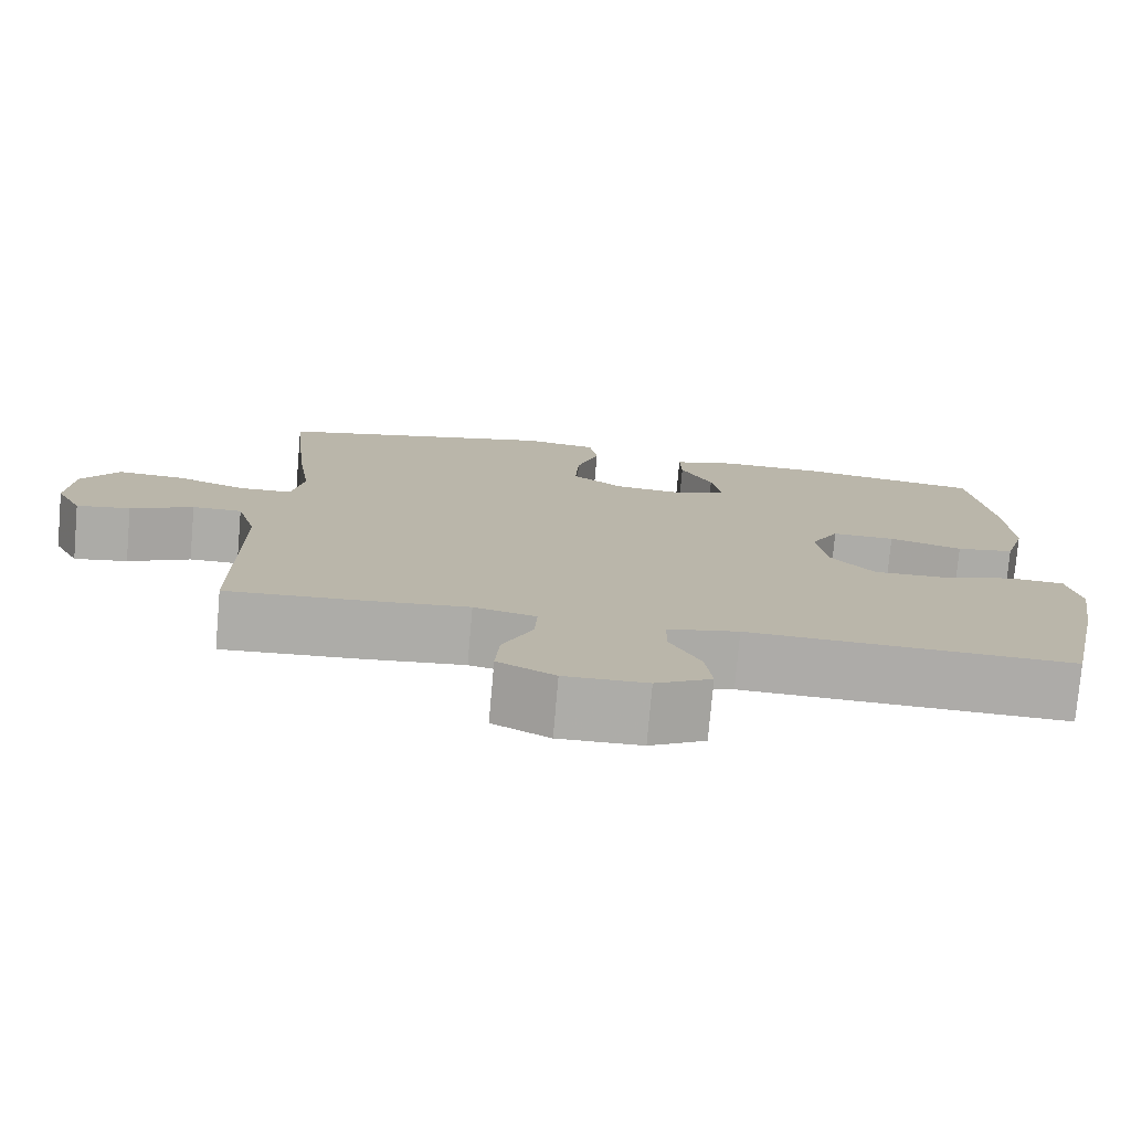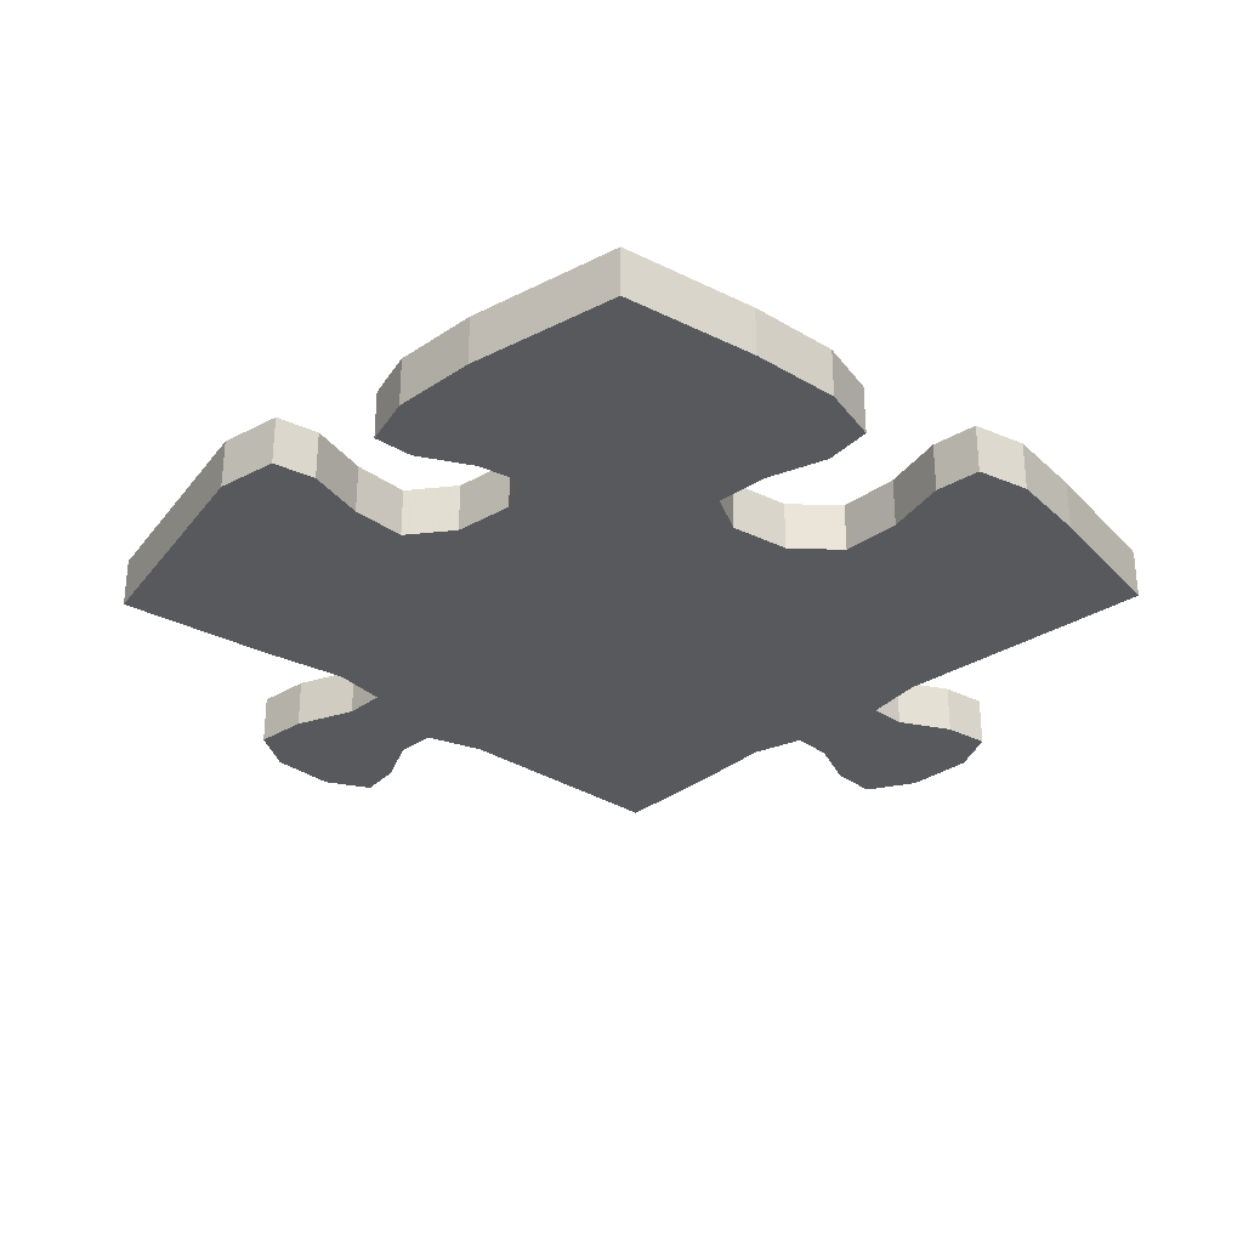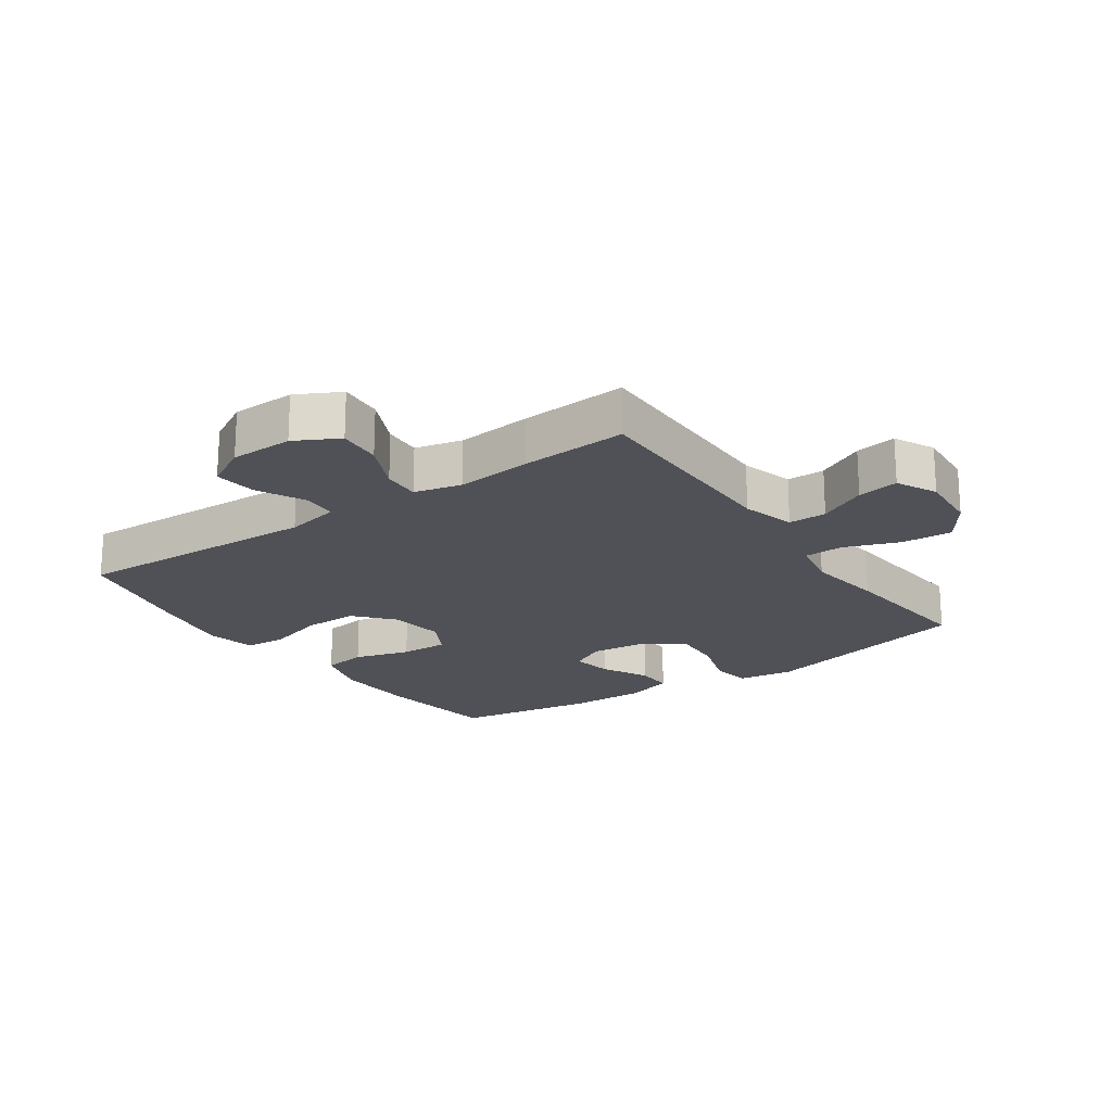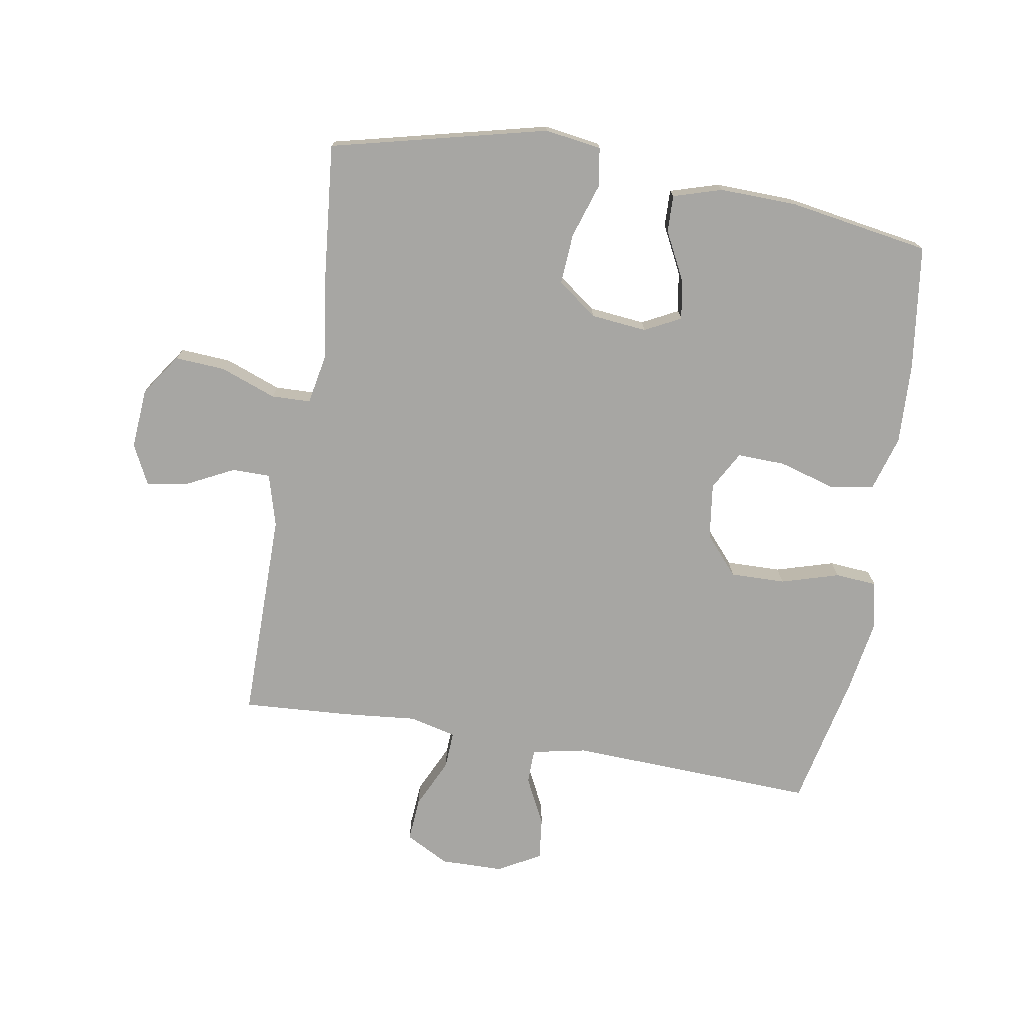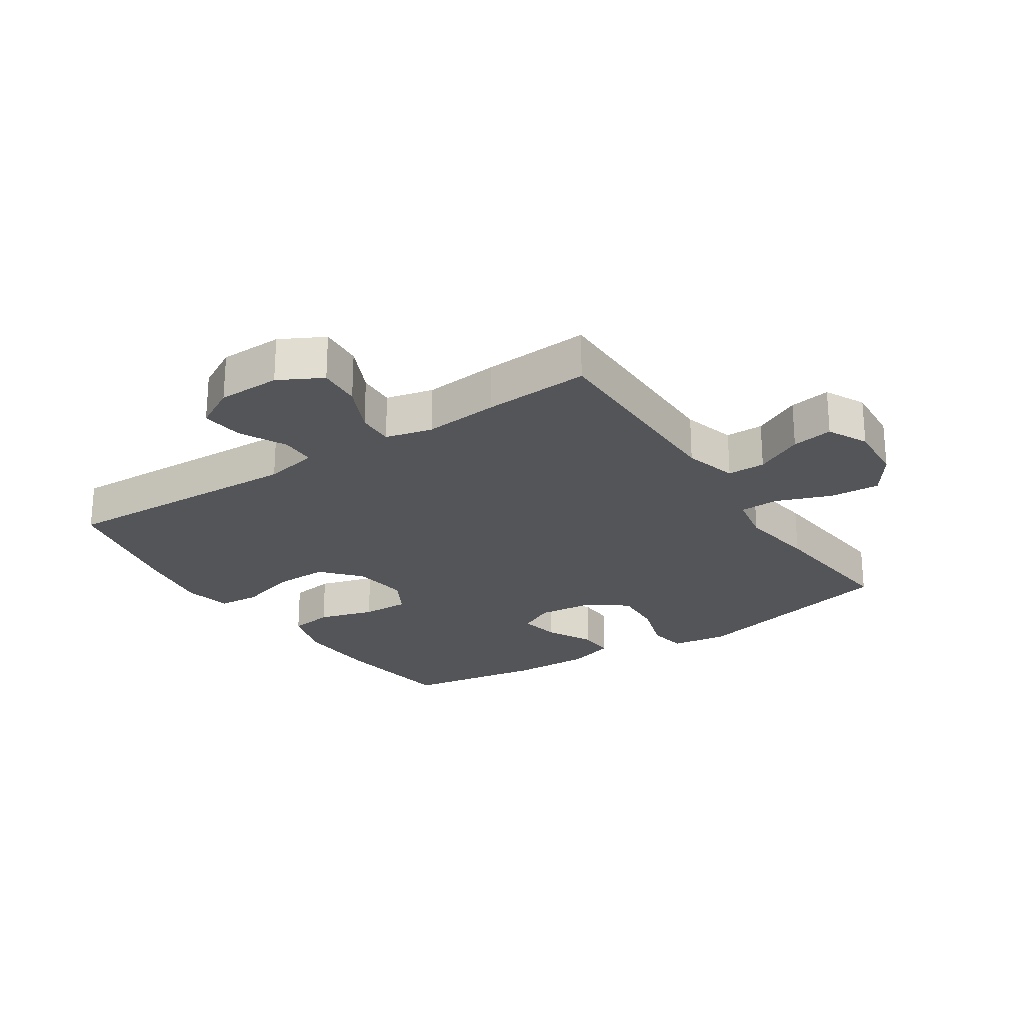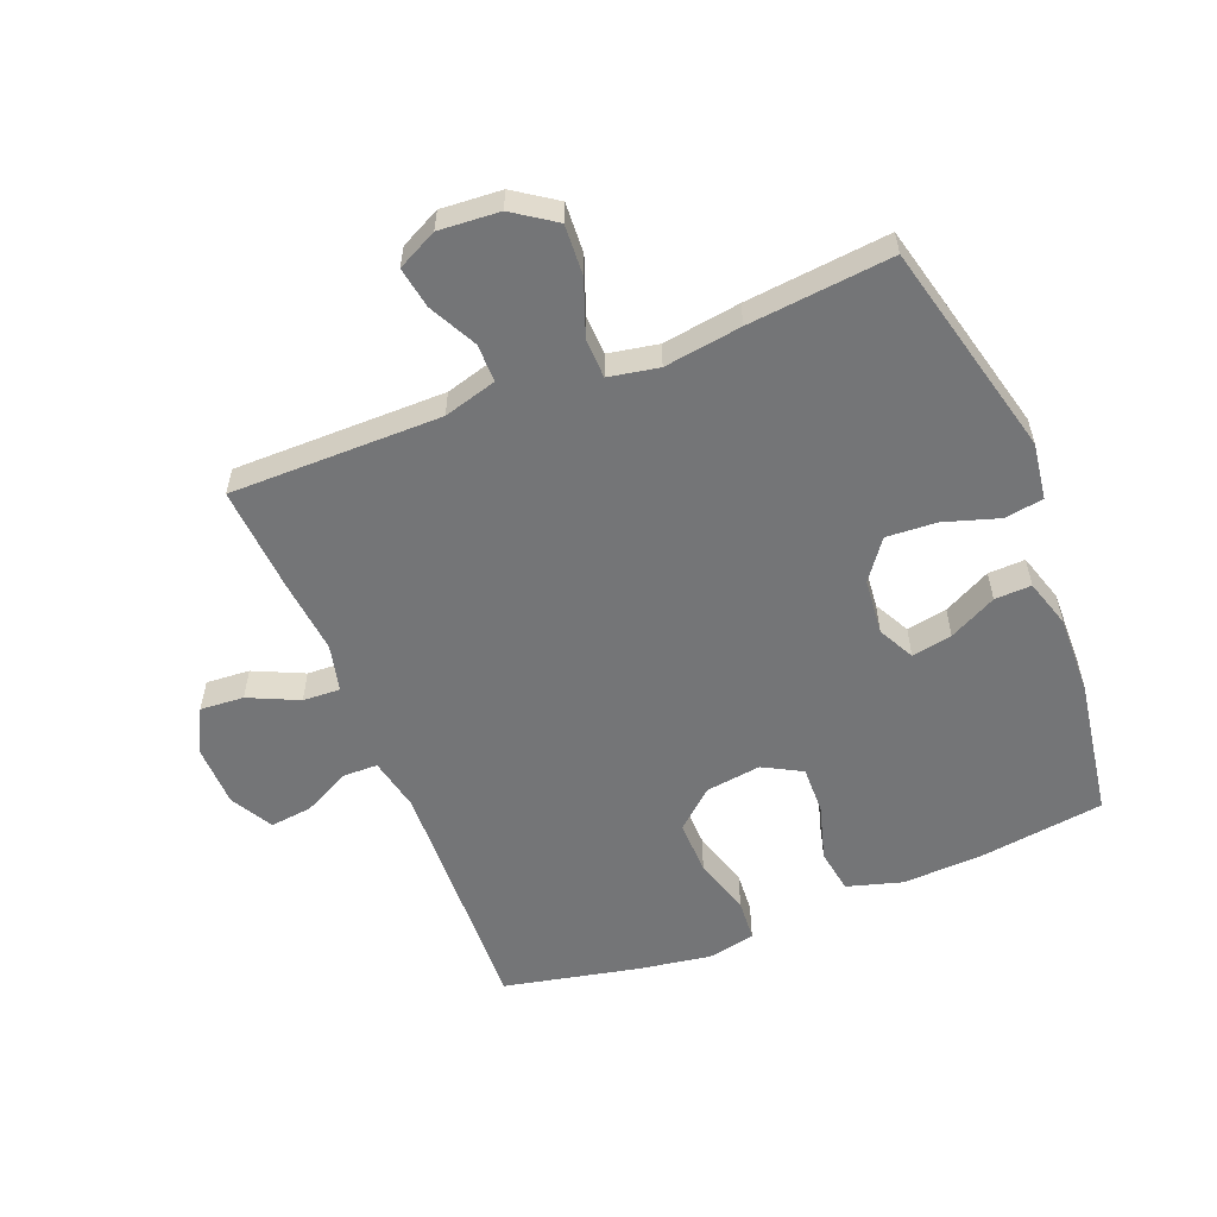
<metadata>
{"format":"obj","ext":"obj","renderer":"f3d","projection":"perspective","resolution":1024,"background":"white","views":[{"elev":-76.7,"azim":-5.0,"up":"+Z"},{"elev":-29.1,"azim":46.0,"up":"+Y"},{"elev":-20.3,"azim":-145.3,"up":"+Y"},{"elev":-74.1,"azim":-9.8,"up":"+Y"},{"elev":-24.2,"azim":-146.6,"up":"+Y"},{"elev":-56.5,"azim":-68.2,"up":"+Y"}]}
</metadata>
<code>
v -0.5 0.07 -0.5
v -0.5 0.07 -0.161
v -0.524 0.07 -0.076
v -0.585 0.07 -0.076
v -0.662 0.07 -0.115
v -0.728 0.07 -0.126
v -0.76 0.07 -0.062
v -0.753 0.07 0.035
v -0.707 0.07 0.102
v -0.626 0.07 0.097
v -0.537 0.07 0.064
v -0.474 0.07 0.066
v -0.459 0.07 0.146
v -0.477 0.07 0.27
v -0.5 0.07 0.5
v -0.154 0.07 0.585
v -0.063 0.07 0.572
v -0.053 0.07 0.51
v -0.081 0.07 0.422
v -0.086 0.07 0.341
v -0.023 0.07 0.294
v 0.067 0.07 0.285
v 0.125 0.07 0.315
v 0.113 0.07 0.38
v 0.074 0.07 0.456
v 0.072 0.07 0.515
v 0.15 0.07 0.539
v 0.275 0.07 0.536
v 0.5 0.07 0.5
v 0.527 0.07 0.301
v 0.533 0.07 0.17
v 0.507 0.07 0.081
v 0.436 0.07 0.07
v 0.346 0.07 0.096
v 0.269 0.07 0.098
v 0.235 0.07 0.036
v 0.247 0.07 -0.053
v 0.301 0.07 -0.115
v 0.389 0.07 -0.113
v 0.482 0.07 -0.085
v 0.549 0.07 -0.09
v 0.565 0.07 -0.167
v 0.546 0.07 -0.285
v 0.5 0.07 -0.5
v 0.103 0.07 -0.485
v 0.016 0.07 -0.503
v 0.015 0.07 -0.559
v 0.053 0.07 -0.634
v 0.061 0.07 -0.702
v -0.007 0.07 -0.74
v -0.108 0.07 -0.742
v -0.178 0.07 -0.705
v -0.173 0.07 -0.635
v -0.136 0.07 -0.555
v -0.133 0.07 -0.495
v -0.209 0.07 -0.477
v -0.33 0.07 -0.489
v -0.5 0 -0.5
v -0.5 0 -0.161
v -0.524 0 -0.076
v -0.585 0 -0.076
v -0.662 0 -0.115
v -0.728 0 -0.126
v -0.76 0 -0.062
v -0.753 0 0.035
v -0.707 0 0.102
v -0.626 0 0.097
v -0.537 0 0.064
v -0.474 0 0.066
v -0.459 0 0.146
v -0.477 0 0.27
v -0.5 0 0.5
v -0.154 0 0.585
v -0.063 0 0.572
v -0.053 0 0.51
v -0.081 0 0.422
v -0.086 0 0.341
v -0.023 0 0.294
v 0.067 0 0.285
v 0.125 0 0.315
v 0.113 0 0.38
v 0.074 0 0.456
v 0.072 0 0.515
v 0.15 0 0.539
v 0.275 0 0.536
v 0.5 0 0.5
v 0.527 0 0.301
v 0.533 0 0.17
v 0.507 0 0.081
v 0.436 0 0.07
v 0.346 0 0.096
v 0.269 0 0.098
v 0.235 0 0.036
v 0.247 0 -0.053
v 0.301 0 -0.115
v 0.389 0 -0.113
v 0.482 0 -0.085
v 0.549 0 -0.09
v 0.565 0 -0.167
v 0.546 0 -0.285
v 0.5 0 -0.5
v 0.103 0 -0.485
v 0.016 0 -0.503
v 0.015 0 -0.559
v 0.053 0 -0.634
v 0.061 0 -0.702
v -0.007 0 -0.74
v -0.108 0 -0.742
v -0.178 0 -0.705
v -0.173 0 -0.635
v -0.136 0 -0.555
v -0.133 0 -0.495
v -0.209 0 -0.477
v -0.33 0 -0.489
f 56 57 1 2
f 55 56 2 3
f 52 53 54
f 51 52 54
f 50 51 54
f 49 50 54
f 48 49 54
f 47 48 54
f 46 47 54 55
f 45 46 55 3
f 43 44 45
f 42 43 45
f 41 42 45
f 40 41 45
f 39 40 45
f 38 39 45
f 37 38 45 3
f 32 33 34
f 31 32 34
f 30 31 34
f 29 30 34
f 28 29 34
f 27 28 34
f 26 27 34
f 25 26 34
f 24 25 34
f 23 24 34 35
f 22 23 35 36
f 17 18 19
f 16 17 19
f 15 16 19
f 14 15 19
f 13 14 19
f 12 13 19 20
f 9 10 11
f 8 9 11
f 7 8 11
f 6 7 11
f 5 6 11
f 4 5 11
f 4 11 12
f 3 4 12
f 37 3 12
f 36 37 12
f 22 36 12
f 21 22 12
f 12 20 21
f 59 58 114 113
f 60 59 113 112
f 111 110 109
f 111 109 108
f 111 108 107
f 111 107 106
f 111 106 105
f 111 105 104
f 112 111 104 103
f 60 112 103 102
f 102 101 100
f 102 100 99
f 102 99 98
f 102 98 97
f 102 97 96
f 102 96 95
f 60 102 95 94
f 91 90 89
f 91 89 88
f 91 88 87
f 91 87 86
f 91 86 85
f 91 85 84
f 91 84 83
f 91 83 82
f 91 82 81
f 92 91 81 80
f 93 92 80 79
f 76 75 74
f 76 74 73
f 76 73 72
f 76 72 71
f 76 71 70
f 77 76 70 69
f 68 67 66
f 68 66 65
f 68 65 64
f 68 64 63
f 68 63 62
f 68 62 61
f 69 68 61
f 69 61 60
f 69 60 94
f 69 94 93
f 69 93 79
f 69 79 78
f 78 77 69
f 1 58 59 2
f 2 59 60 3
f 3 60 61 4
f 4 61 62 5
f 5 62 63 6
f 6 63 64 7
f 7 64 65 8
f 8 65 66 9
f 9 66 67 10
f 10 67 68 11
f 11 68 69 12
f 12 69 70 13
f 13 70 71 14
f 14 71 72 15
f 15 72 73 16
f 16 73 74 17
f 17 74 75 18
f 18 75 76 19
f 19 76 77 20
f 20 77 78 21
f 21 78 79 22
f 22 79 80 23
f 23 80 81 24
f 24 81 82 25
f 25 82 83 26
f 26 83 84 27
f 27 84 85 28
f 28 85 86 29
f 29 86 87 30
f 30 87 88 31
f 31 88 89 32
f 32 89 90 33
f 33 90 91 34
f 34 91 92 35
f 35 92 93 36
f 36 93 94 37
f 37 94 95 38
f 38 95 96 39
f 39 96 97 40
f 40 97 98 41
f 41 98 99 42
f 42 99 100 43
f 43 100 101 44
f 44 101 102 45
f 45 102 103 46
f 46 103 104 47
f 47 104 105 48
f 48 105 106 49
f 49 106 107 50
f 50 107 108 51
f 51 108 109 52
f 52 109 110 53
f 53 110 111 54
f 54 111 112 55
f 55 112 113 56
f 56 113 114 57
f 57 114 58 1

</code>
